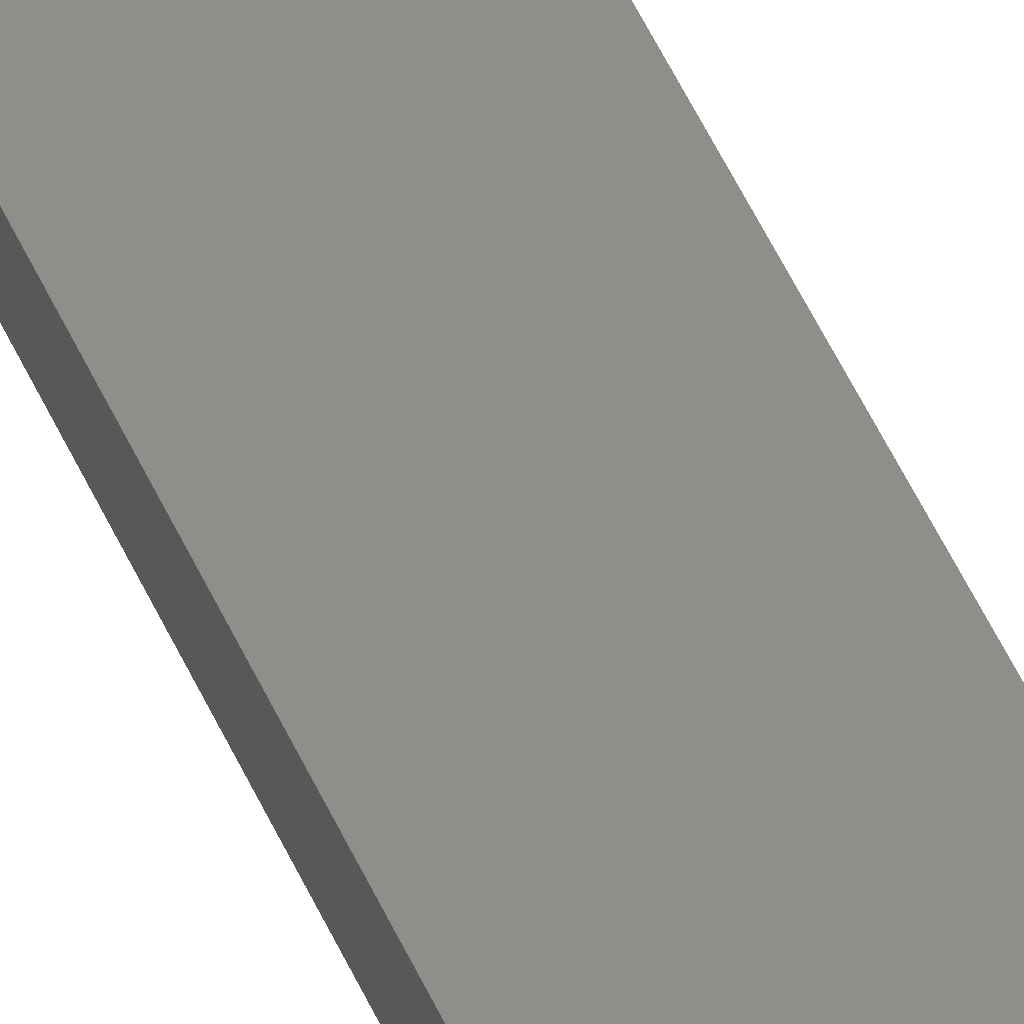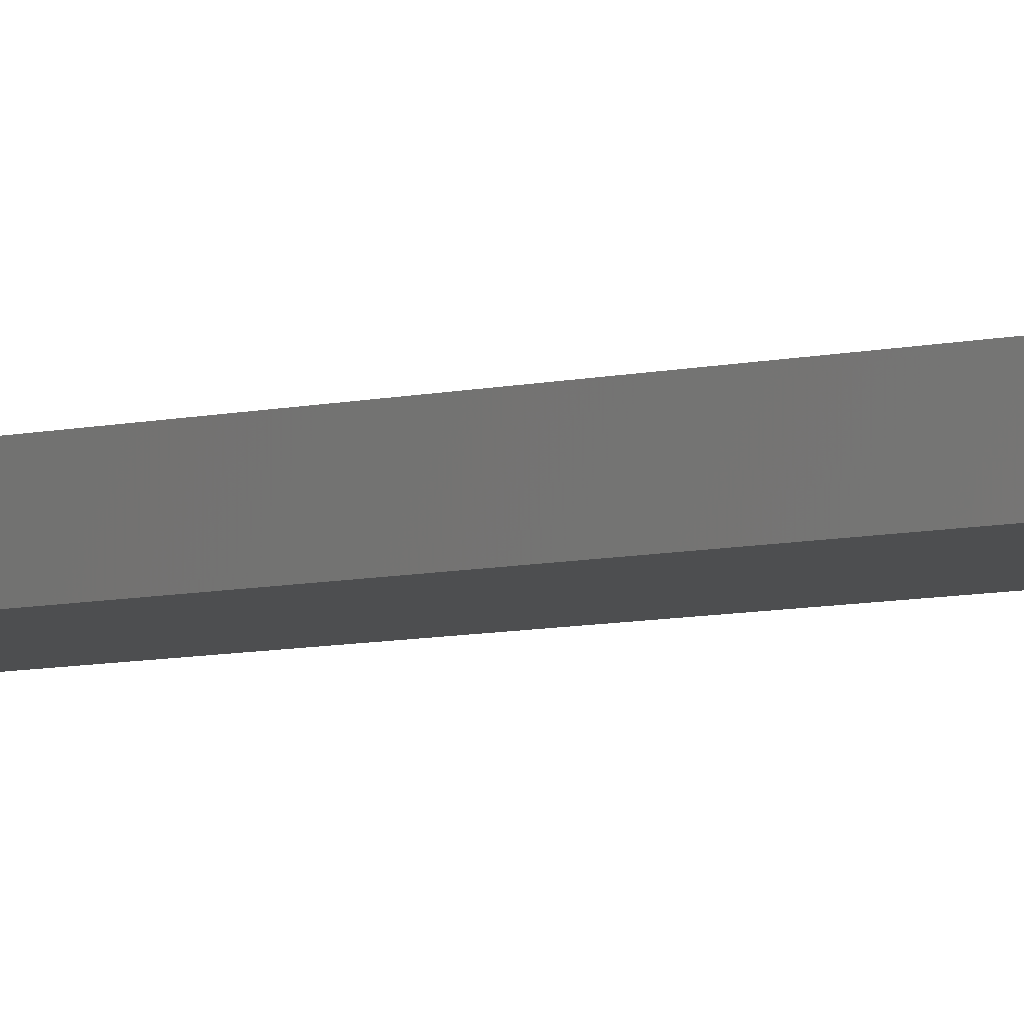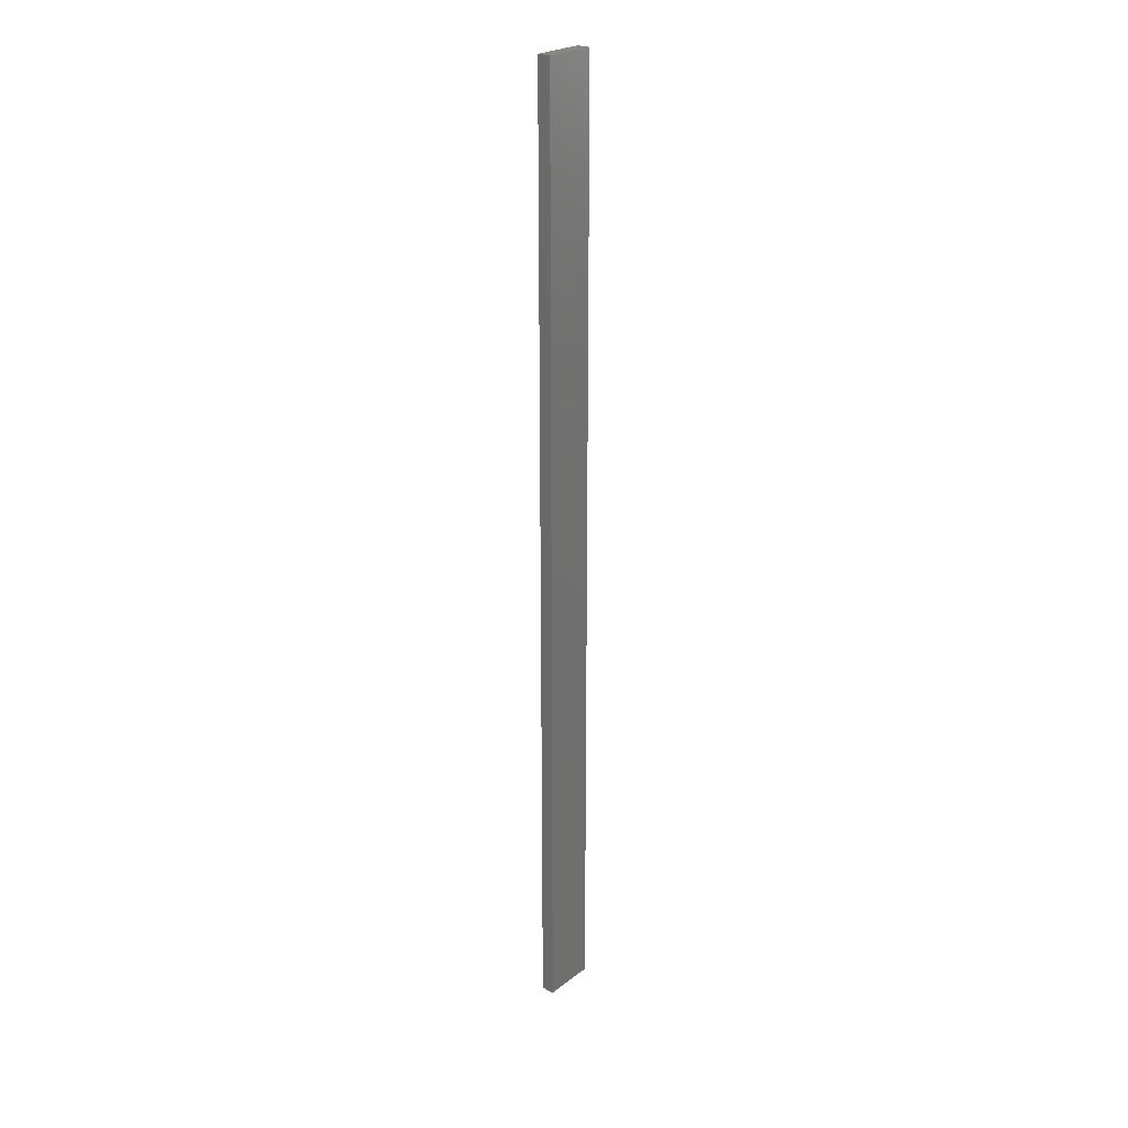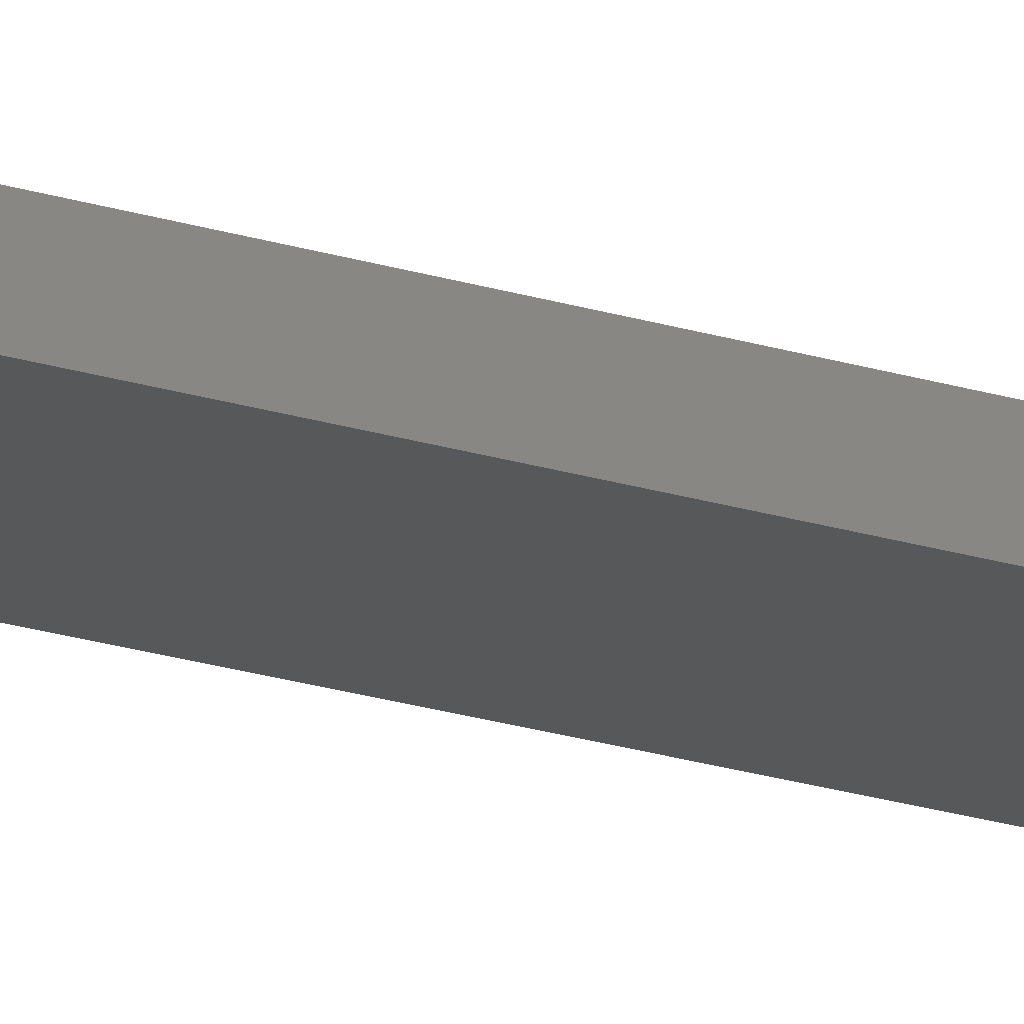
<metadata>
{"format":"stl","ext":"stl","renderer":"f3d","projection":"perspective","resolution":1024,"background":"white","views":[{"elev":45.8,"azim":-21.8,"up":"+Y"},{"elev":-2.8,"azim":-28.9,"up":"+Y"},{"elev":24.5,"azim":-50.5,"up":"+Z"},{"elev":-18.6,"azim":57.2,"up":"+Y"}]}
</metadata>
<code>
# stl→obj: 16 verts, 28 faces
v 0.4064 4.301 -223.4
v 0.4064 4.301 -219.8
v 0.4731 4.301 -219.8
v 0.4731 4.301 -223.4
v 0.5397 4.301 -219.8
v 0.5397 4.301 -223.4
v 0.6064 4.301 -219.8
v 0.6064 4.301 -223.4
v 0.6064 4.251 -223.4
v 0.6064 4.251 -219.8
v 0.4065 4.251 -219.8
v 0.4731 4.251 -223.4
v 0.4731 4.251 -219.8
v 0.4065 4.251 -223.4
v 0.5398 4.251 -223.4
v 0.5398 4.251 -219.8
f 1 2 3
f 4 3 5
f 4 1 3
f 6 5 7
f 6 4 5
f 8 6 7
f 9 8 7
f 9 7 10
f 11 12 13
f 14 12 11
f 13 15 16
f 12 15 13
f 16 9 10
f 15 9 16
f 1 14 11
f 1 11 2
f 9 15 8
f 15 6 8
f 12 4 15
f 15 4 6
f 12 14 4
f 14 1 4
f 5 16 10
f 5 10 7
f 13 16 5
f 3 13 5
f 11 13 3
f 2 11 3

</code>
